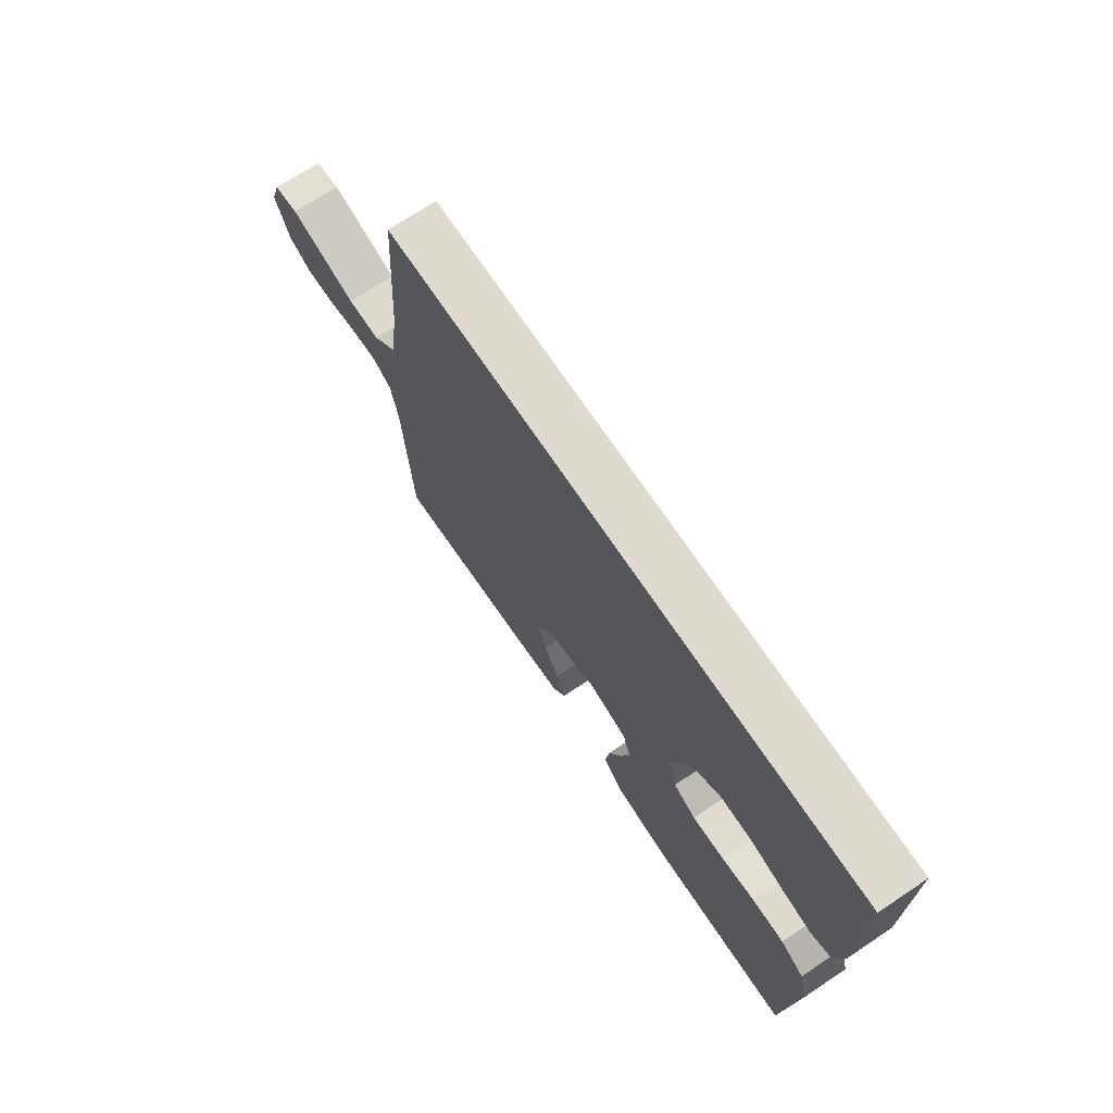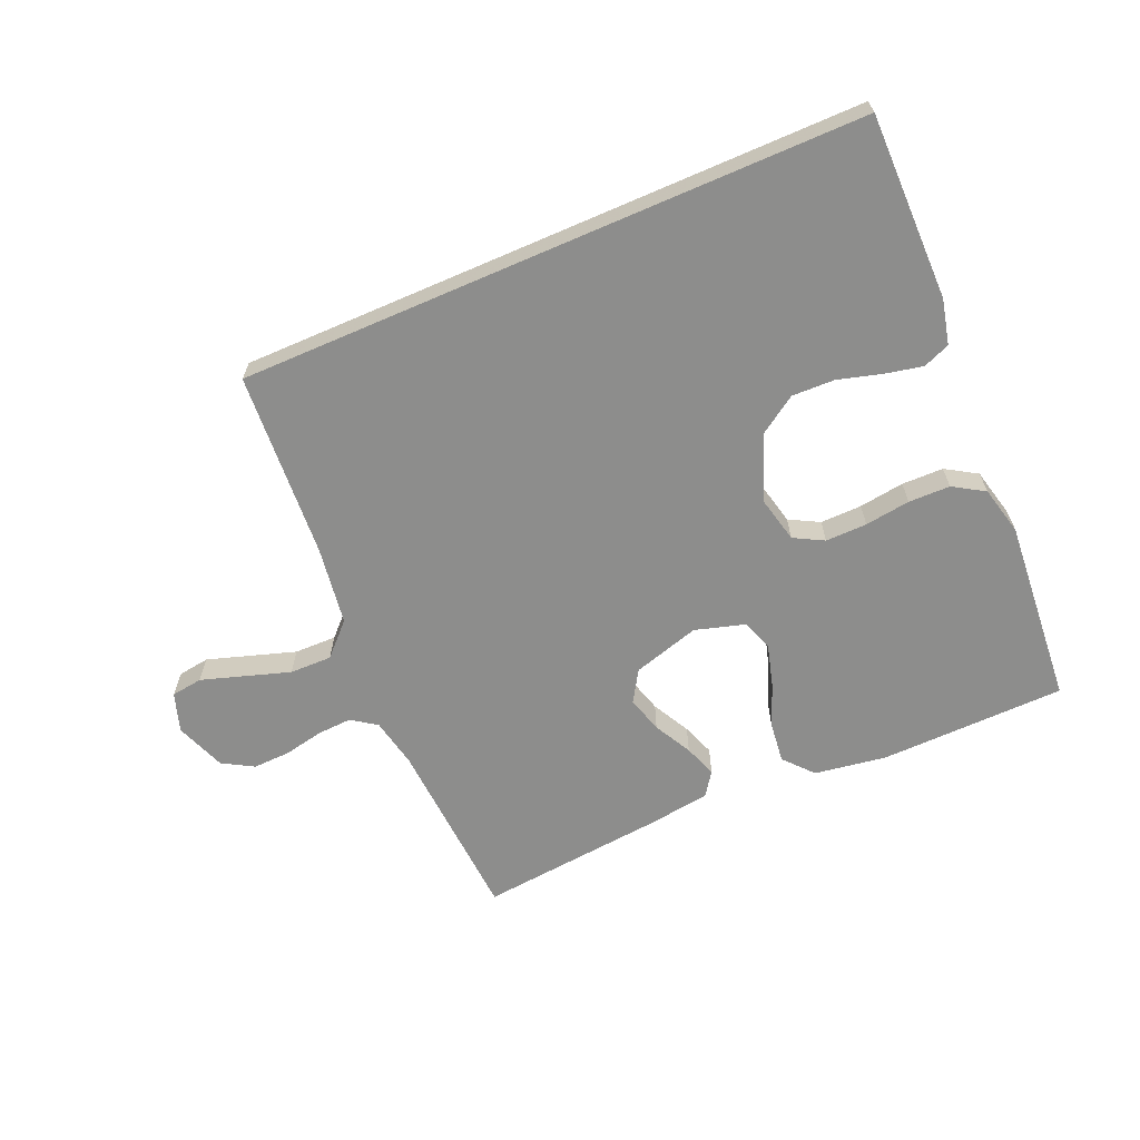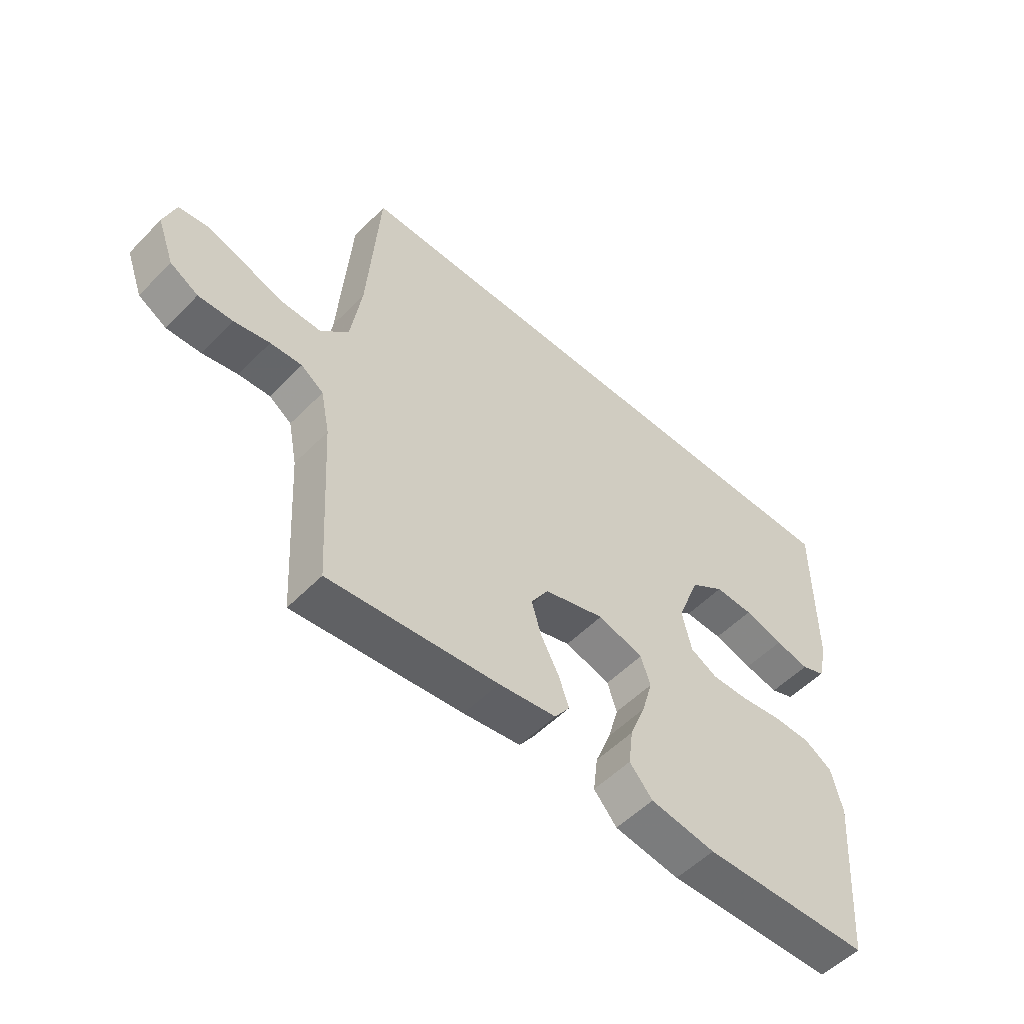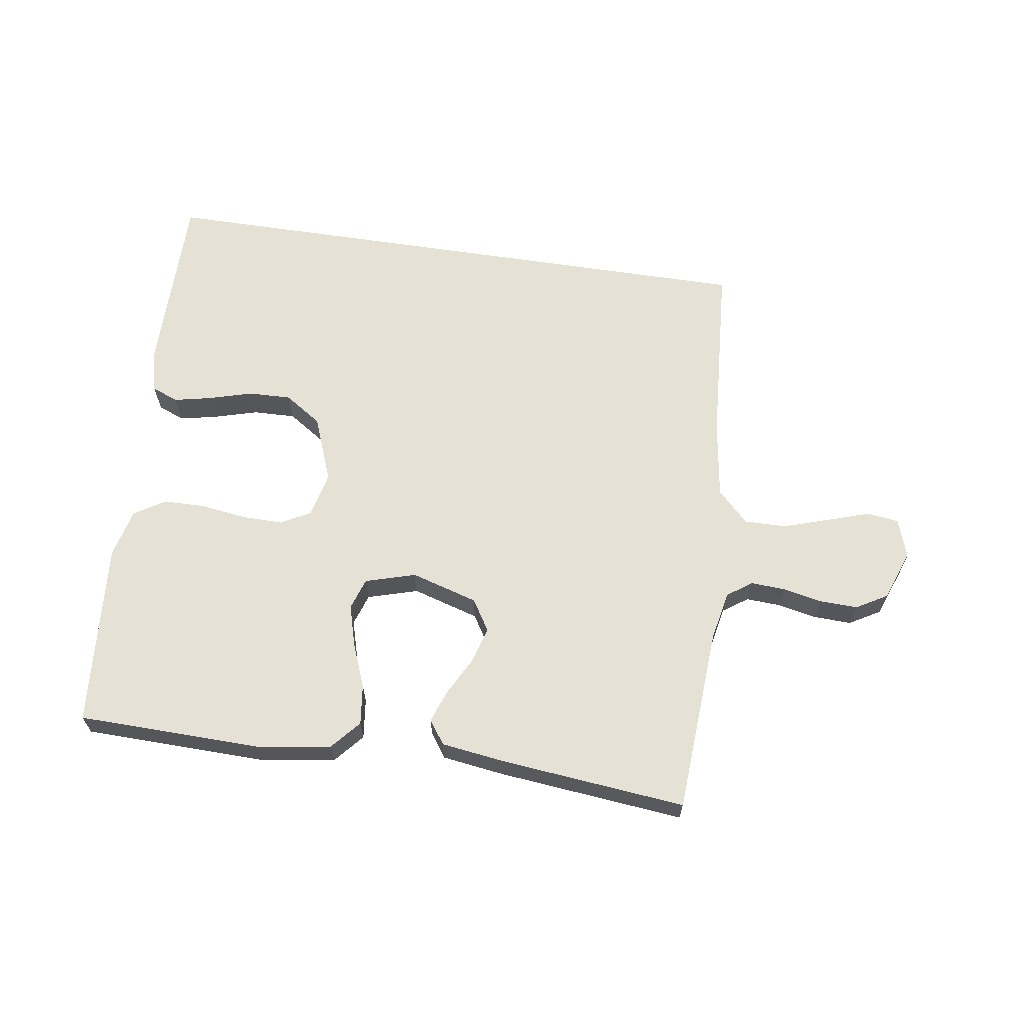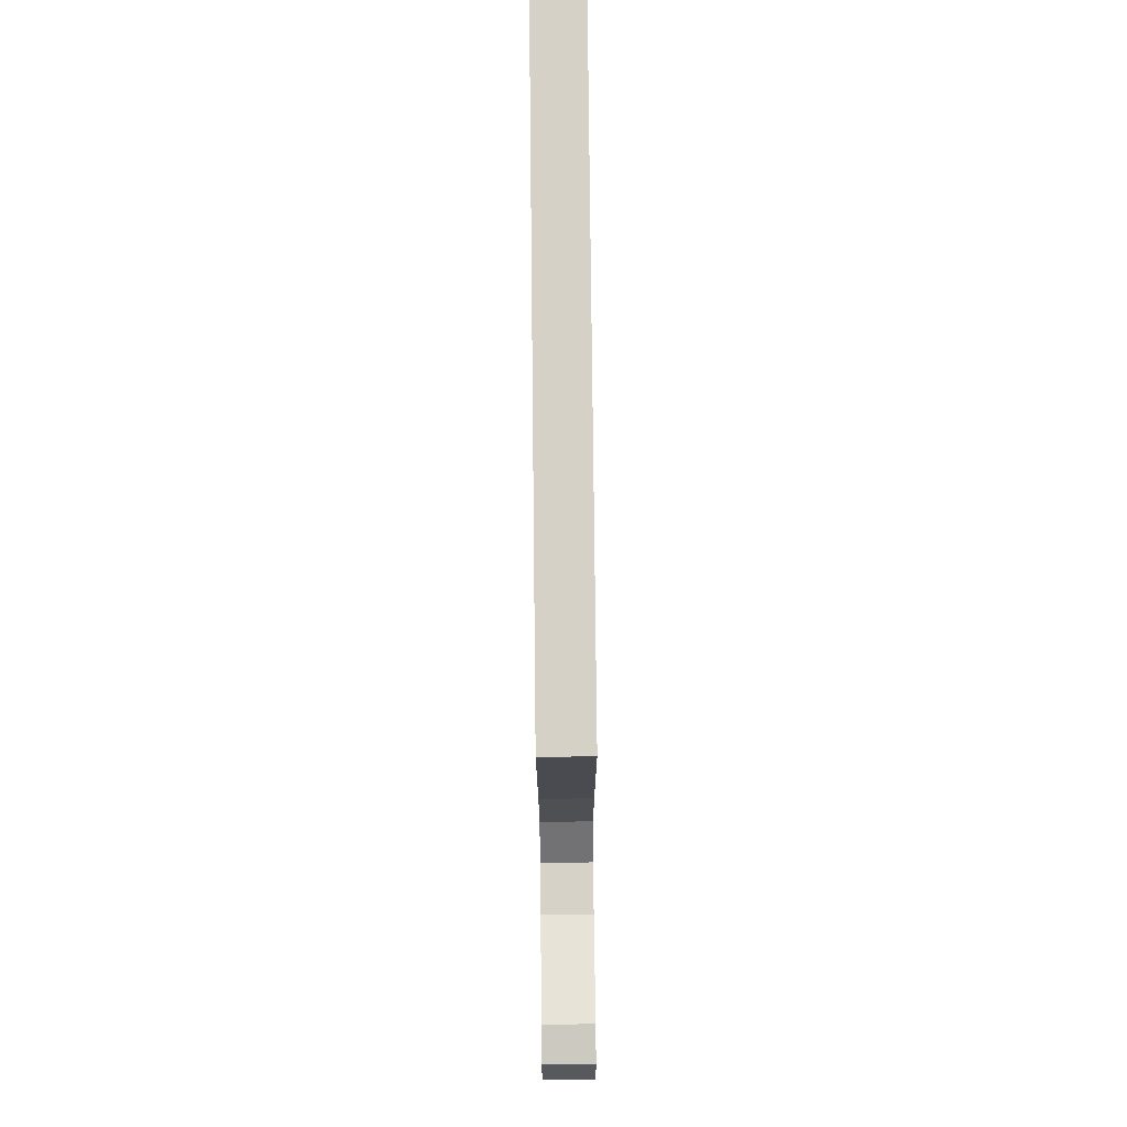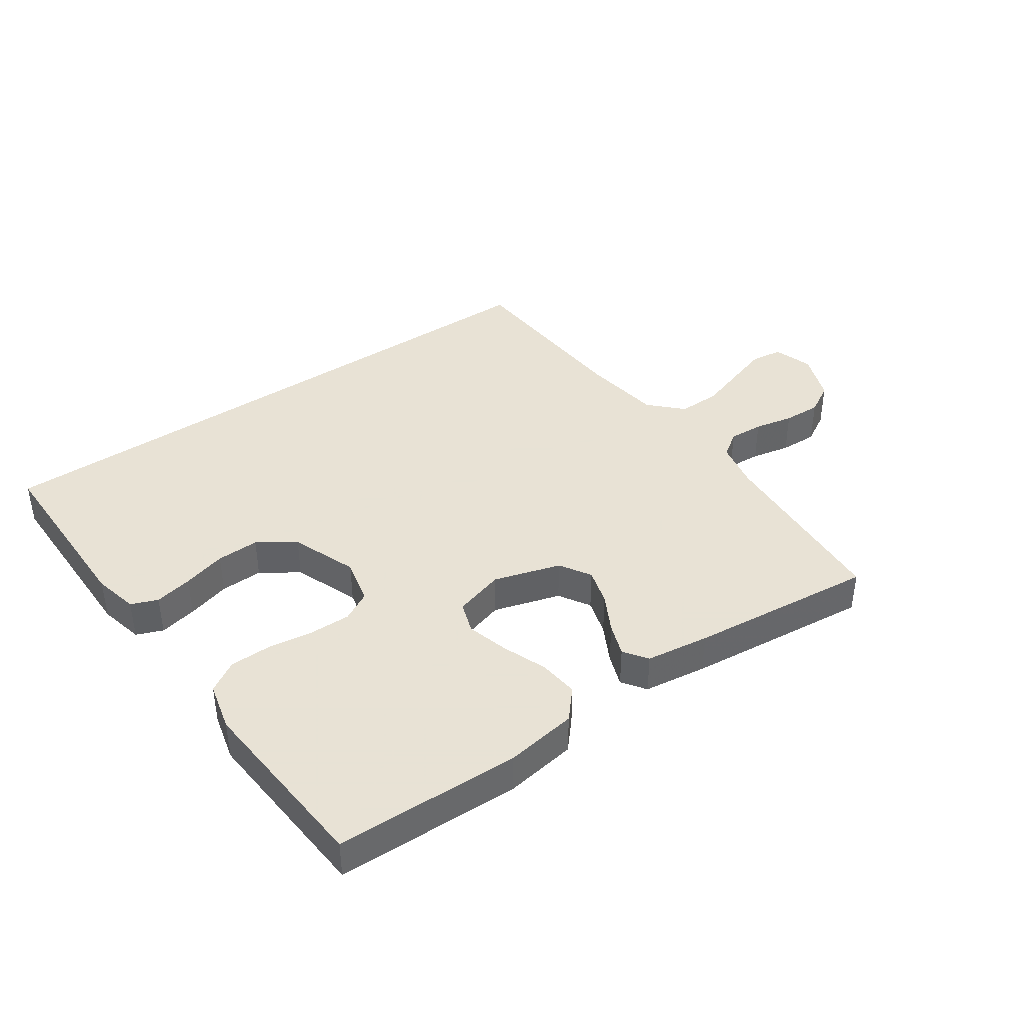
<metadata>
{"format":"obj","ext":"obj","renderer":"f3d","projection":"perspective","resolution":1024,"background":"white","views":[{"elev":70.6,"azim":56.3,"up":"+Z"},{"elev":-64.4,"azim":23.5,"up":"+Y"},{"elev":-53.6,"azim":-42.9,"up":"+Z"},{"elev":64.3,"azim":-171.4,"up":"+Y"},{"elev":79.4,"azim":-90.6,"up":"+Z"},{"elev":40.6,"azim":145.4,"up":"+Y"}]}
</metadata>
<code>
v 0.545 0.07 0.5
v 0.544 0.07 0.2
v 0.527 0.07 0.128
v 0.484 0.07 0.111
v 0.423 0.07 0.124
v 0.353 0.07 0.144
v 0.284 0.07 0.146
v 0.224 0.07 0.106
v 0.183 0.07 0
v 0.2 0.07 -0.074
v 0.248 0.07 -0.1
v 0.315 0.07 -0.099
v 0.388 0.07 -0.089
v 0.455 0.07 -0.09
v 0.505 0.07 -0.121
v 0.524 0.07 -0.2
v 0.5 0.07 -0.5
v 0.2 0.07 -0.506
v 0.084 0.07 -0.488
v 0.043 0.07 -0.441
v 0.051 0.07 -0.376
v 0.079 0.07 -0.305
v 0.098 0.07 -0.238
v 0.081 0.07 -0.187
v 0 0.07 -0.163
v -0.108 0.07 -0.195
v -0.139 0.07 -0.245
v -0.122 0.07 -0.304
v -0.09 0.07 -0.365
v -0.071 0.07 -0.418
v -0.098 0.07 -0.456
v -0.2 0.07 -0.47
v -0.5 0.07 -0.5
v -0.518 0.07 -0.2
v -0.534 0.07 -0.12
v -0.574 0.07 -0.092
v -0.63 0.07 -0.095
v -0.693 0.07 -0.108
v -0.754 0.07 -0.11
v -0.804 0.07 -0.081
v -0.834 0.07 0
v -0.813 0.07 0.063
v -0.762 0.07 0.07
v -0.694 0.07 0.048
v -0.62 0.07 0.024
v -0.552 0.07 0.023
v -0.502 0.07 0.073
v -0.483 0.07 0.2
v -0.462 0.07 0.5
v 0.545 0 0.5
v 0.544 0 0.2
v 0.527 0 0.128
v 0.484 0 0.111
v 0.423 0 0.124
v 0.353 0 0.144
v 0.284 0 0.146
v 0.224 0 0.106
v 0.183 0 0
v 0.2 0 -0.074
v 0.248 0 -0.1
v 0.315 0 -0.099
v 0.388 0 -0.089
v 0.455 0 -0.09
v 0.505 0 -0.121
v 0.524 0 -0.2
v 0.5 0 -0.5
v 0.2 0 -0.506
v 0.084 0 -0.488
v 0.043 0 -0.441
v 0.051 0 -0.376
v 0.079 0 -0.305
v 0.098 0 -0.238
v 0.081 0 -0.187
v 0 0 -0.163
v -0.108 0 -0.195
v -0.139 0 -0.245
v -0.122 0 -0.304
v -0.09 0 -0.365
v -0.071 0 -0.418
v -0.098 0 -0.456
v -0.2 0 -0.47
v -0.5 0 -0.5
v -0.518 0 -0.2
v -0.534 0 -0.12
v -0.574 0 -0.092
v -0.63 0 -0.095
v -0.693 0 -0.108
v -0.754 0 -0.11
v -0.804 0 -0.081
v -0.834 0 0
v -0.813 0 0.063
v -0.762 0 0.07
v -0.694 0 0.048
v -0.62 0 0.024
v -0.552 0 0.023
v -0.502 0 0.073
v -0.483 0 0.2
v -0.462 0 0.5
f 48 49 1 2
f 47 48 2
f 46 47 2
f 42 43 44 45
f 40 41 42 45
f 40 45 46
f 37 38 39 40
f 36 37 40 46
f 35 36 46
f 34 35 46
f 31 32 33 34
f 28 29 30 31
f 27 28 31 34
f 26 27 34 46
f 19 20 21 22
f 19 22 23
f 18 19 23
f 17 18 23 24
f 15 16 17 24
f 12 13 14 15
f 11 12 15 24
f 3 4 5 6
f 2 3 6
f 2 6 7
f 46 2 7
f 25 26 46
f 10 11 24 25
f 9 10 25 46
f 8 9 46
f 7 8 46
f 51 50 98 97
f 51 97 96
f 51 96 95
f 94 93 92 91
f 94 91 90 89
f 95 94 89
f 89 88 87 86
f 95 89 86 85
f 95 85 84
f 95 84 83
f 83 82 81 80
f 80 79 78 77
f 83 80 77 76
f 95 83 76 75
f 71 70 69 68
f 72 71 68
f 72 68 67
f 73 72 67 66
f 73 66 65 64
f 64 63 62 61
f 73 64 61 60
f 55 54 53 52
f 55 52 51
f 56 55 51
f 56 51 95
f 95 75 74
f 74 73 60 59
f 95 74 59 58
f 95 58 57
f 95 57 56
f 1 50 51 2
f 2 51 52 3
f 3 52 53 4
f 4 53 54 5
f 5 54 55 6
f 6 55 56 7
f 7 56 57 8
f 8 57 58 9
f 9 58 59 10
f 10 59 60 11
f 11 60 61 12
f 12 61 62 13
f 13 62 63 14
f 14 63 64 15
f 15 64 65 16
f 16 65 66 17
f 17 66 67 18
f 18 67 68 19
f 19 68 69 20
f 20 69 70 21
f 21 70 71 22
f 22 71 72 23
f 23 72 73 24
f 24 73 74 25
f 25 74 75 26
f 26 75 76 27
f 27 76 77 28
f 28 77 78 29
f 29 78 79 30
f 30 79 80 31
f 31 80 81 32
f 32 81 82 33
f 33 82 83 34
f 34 83 84 35
f 35 84 85 36
f 36 85 86 37
f 37 86 87 38
f 38 87 88 39
f 39 88 89 40
f 40 89 90 41
f 41 90 91 42
f 42 91 92 43
f 43 92 93 44
f 44 93 94 45
f 45 94 95 46
f 46 95 96 47
f 47 96 97 48
f 48 97 98 49
f 49 98 50 1

</code>
